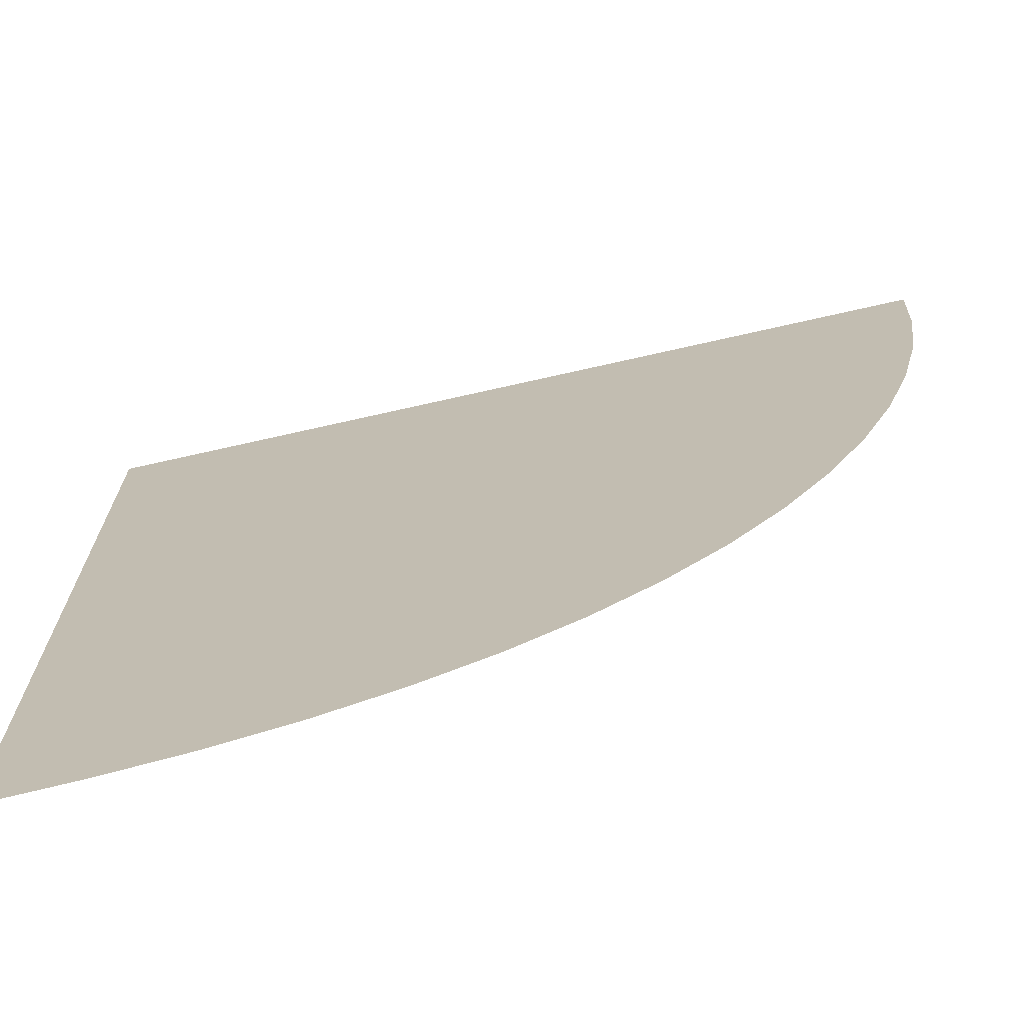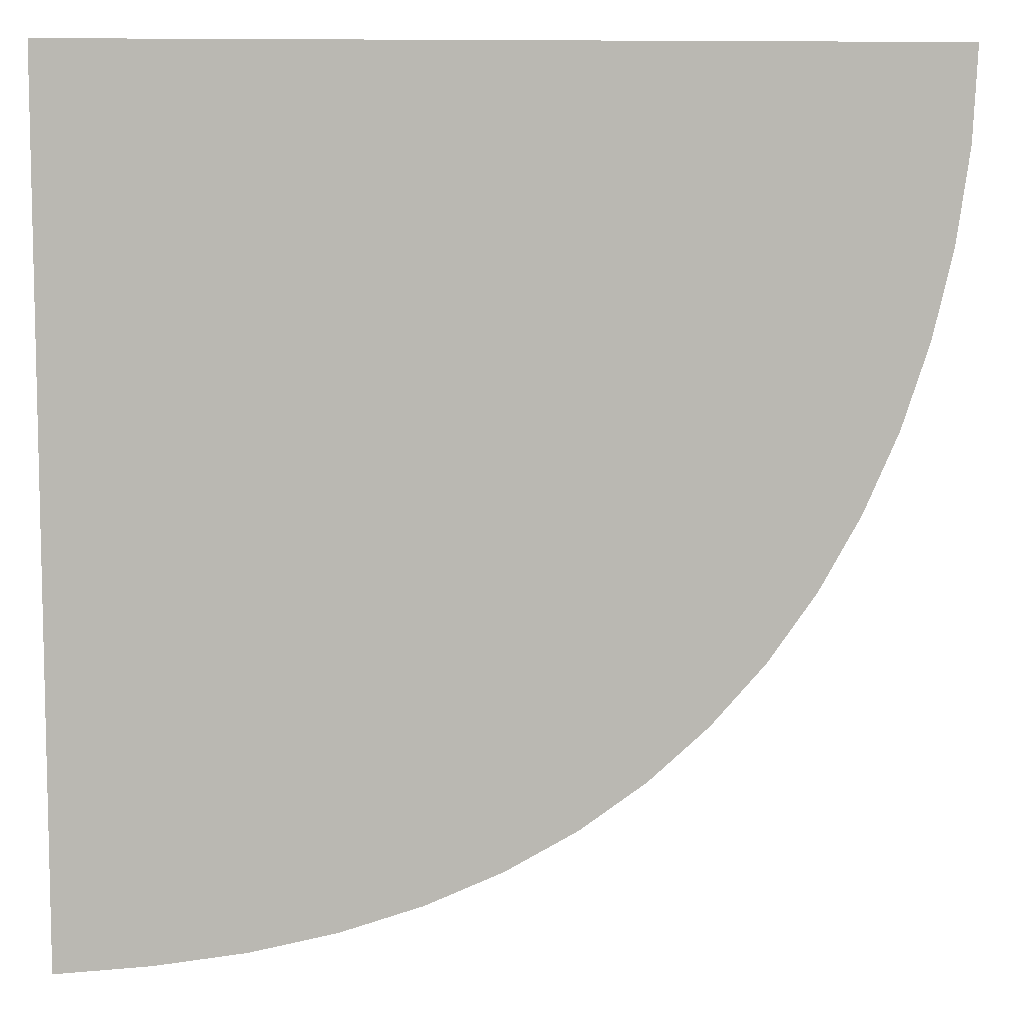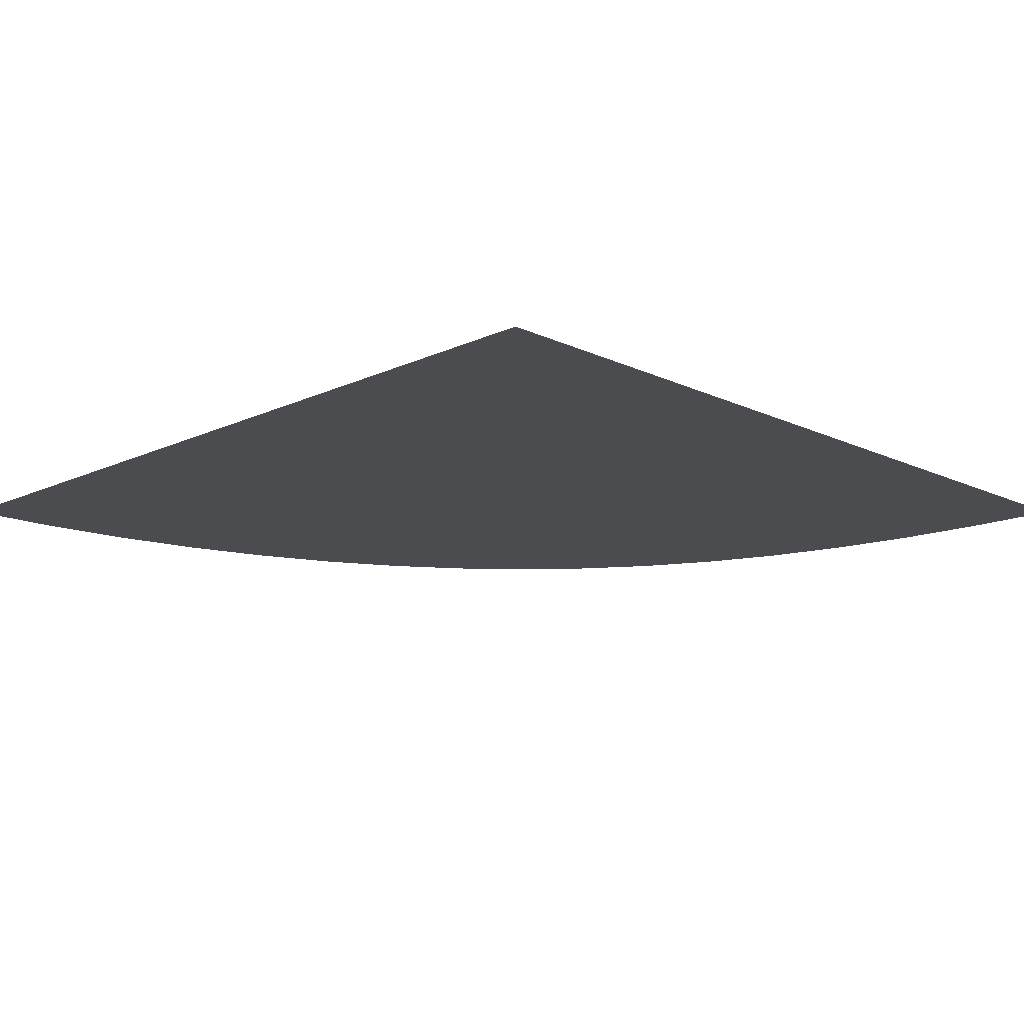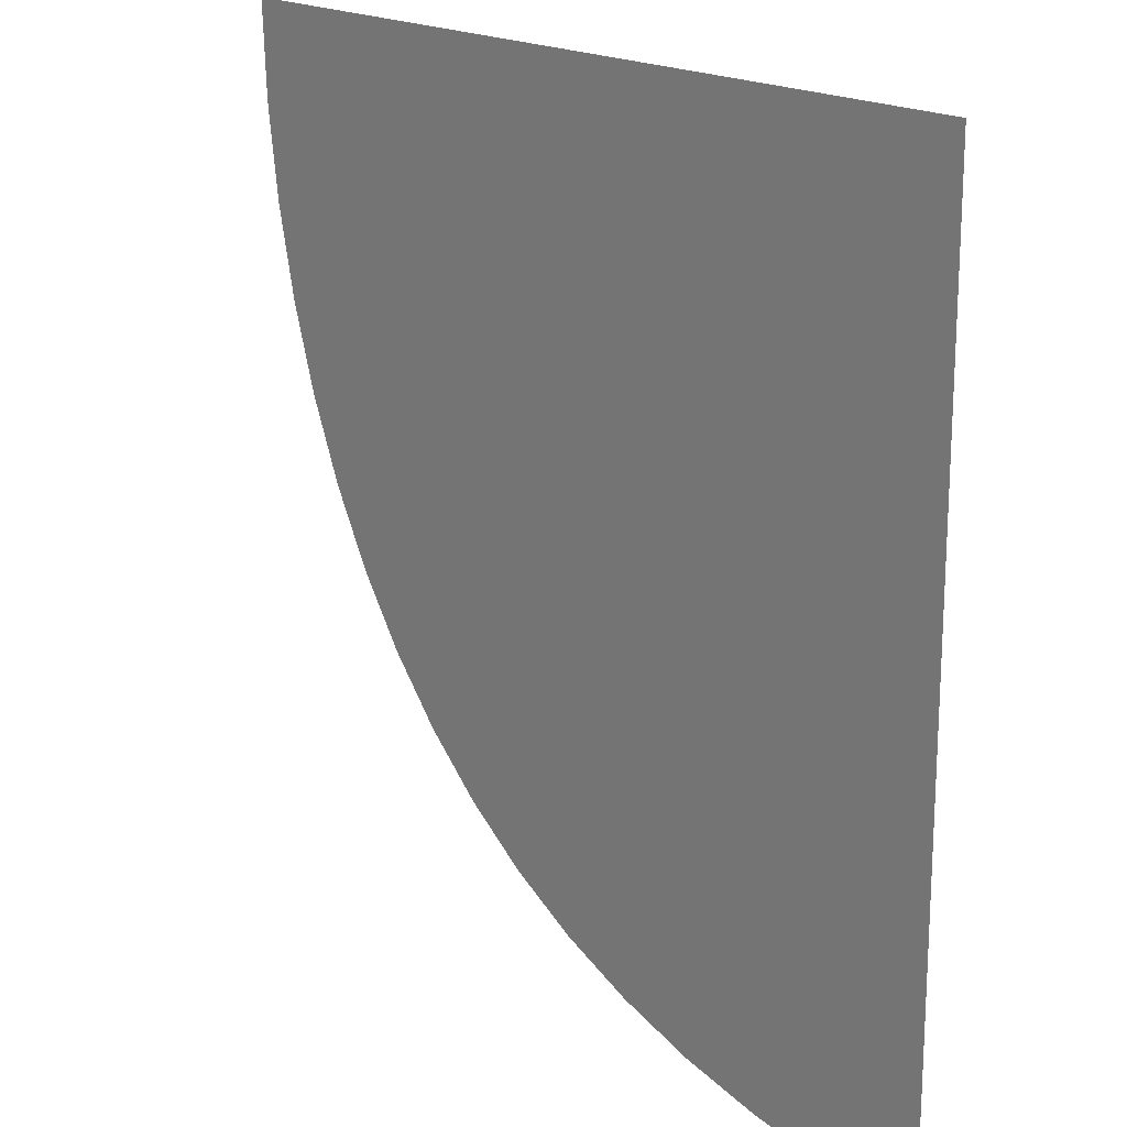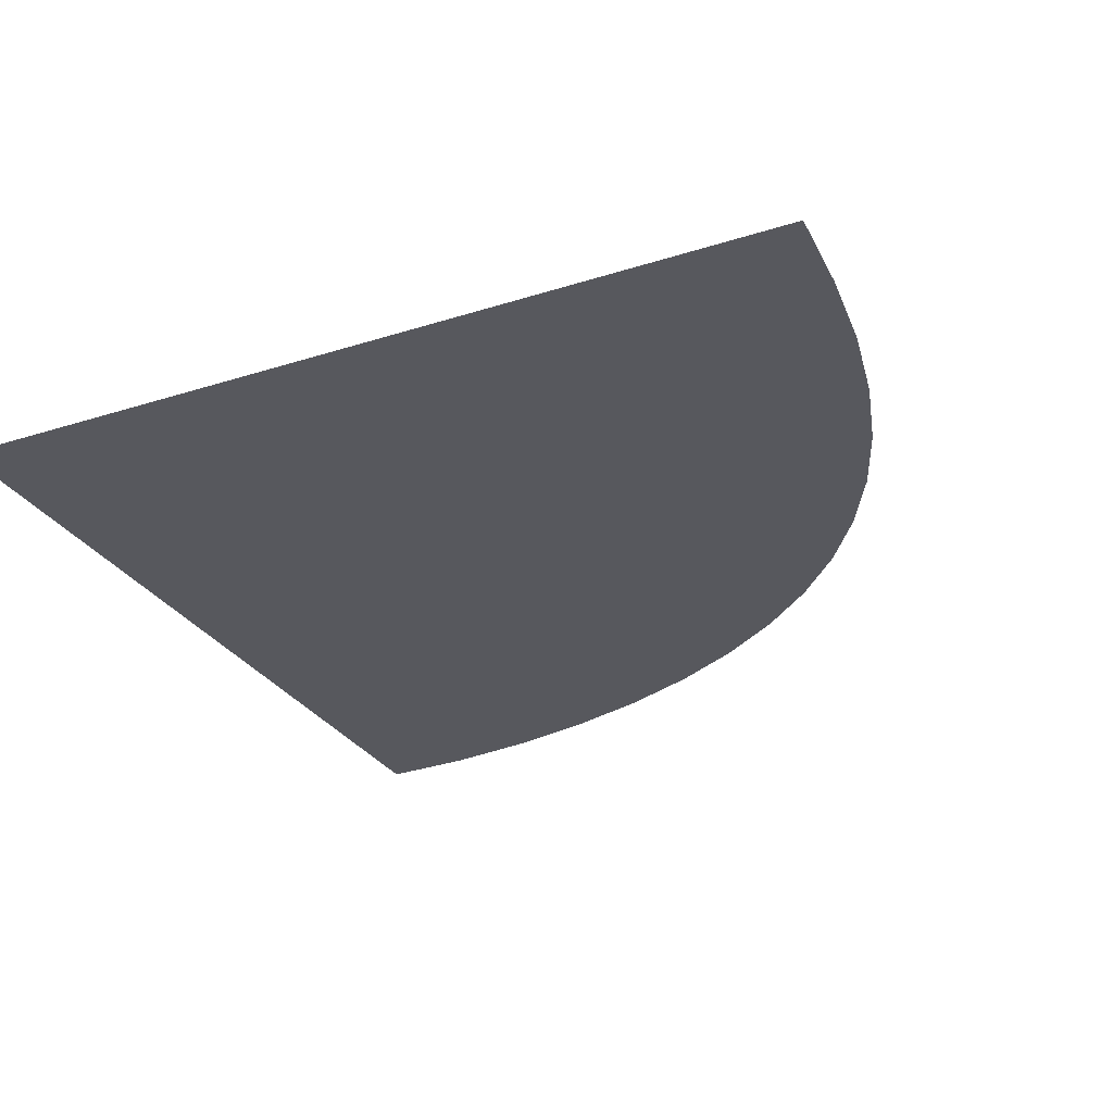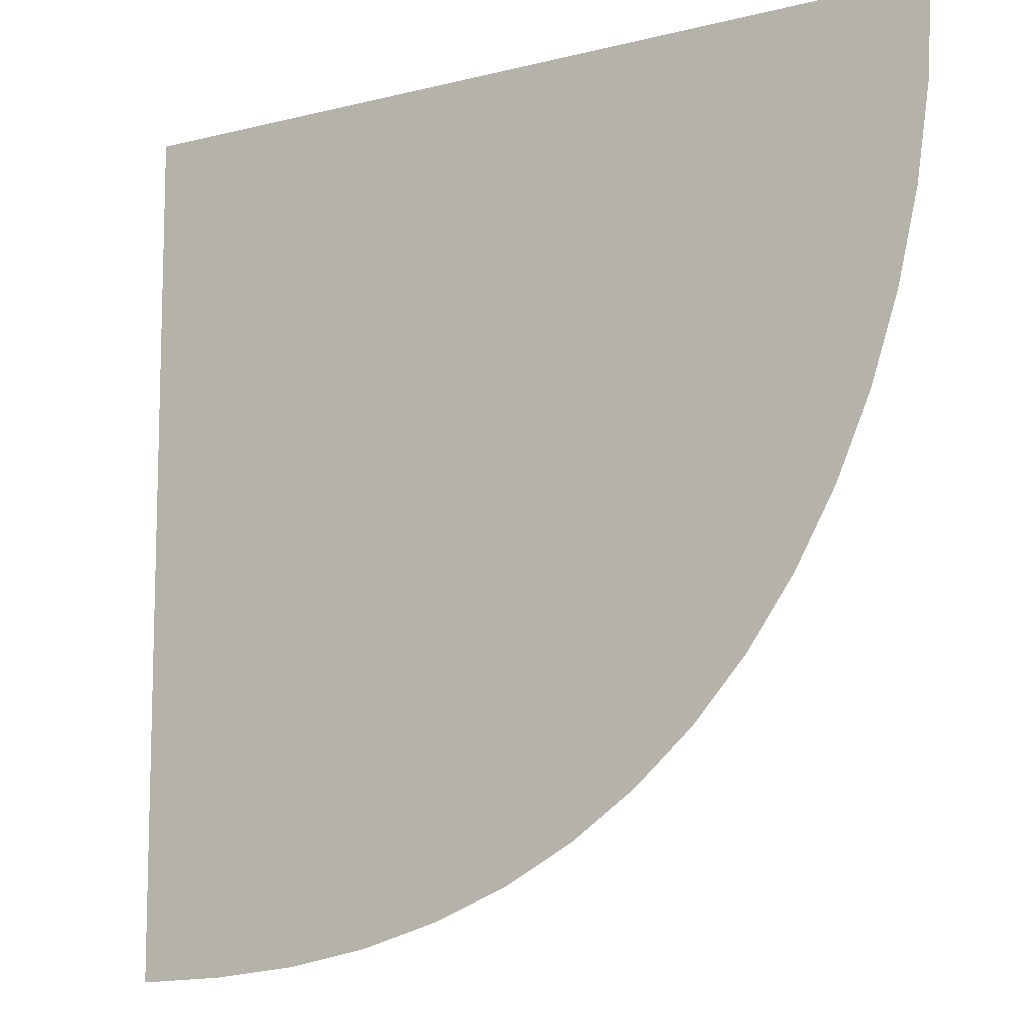
<metadata>
{"format":"obj","ext":"obj","renderer":"f3d","projection":"perspective","resolution":1024,"background":"white","views":[{"elev":-71.3,"azim":-167.2,"up":"+Z"},{"elev":8.1,"azim":174.4,"up":"+Z"},{"elev":-15.1,"azim":44.8,"up":"+Y"},{"elev":18.4,"azim":50.6,"up":"+Z"},{"elev":-28.9,"azim":115.4,"up":"+Y"},{"elev":-10.1,"azim":-147.1,"up":"+Z"}]}
</metadata>
<code>
g default
v 0 0 0
v 3 0 0
v 3 0 -2.992
v 2.676 0 -2.974
v 2.366 -0 -2.939
v 2.07 -0 -2.881
v 1.789 -0 -2.798
v 1.526 -0 -2.691
v 1.28 0 -2.558
v 1.053 0 -2.4
v 0.8463 -0 -2.217
v 0.6596 -0 -2.009
v 0.494 0 -1.777
v 0.3504 0 -1.522
v 0.2297 -0 -1.247
v 0.133 -0 -0.9534
v 0.06143 -0 -0.6452
v 0.01598 -0 -0.3254
g FloorBend_hp
f 1 2 3 4 5 6 7 8 9 10 11 12 13 14 15 16 17 18

</code>
